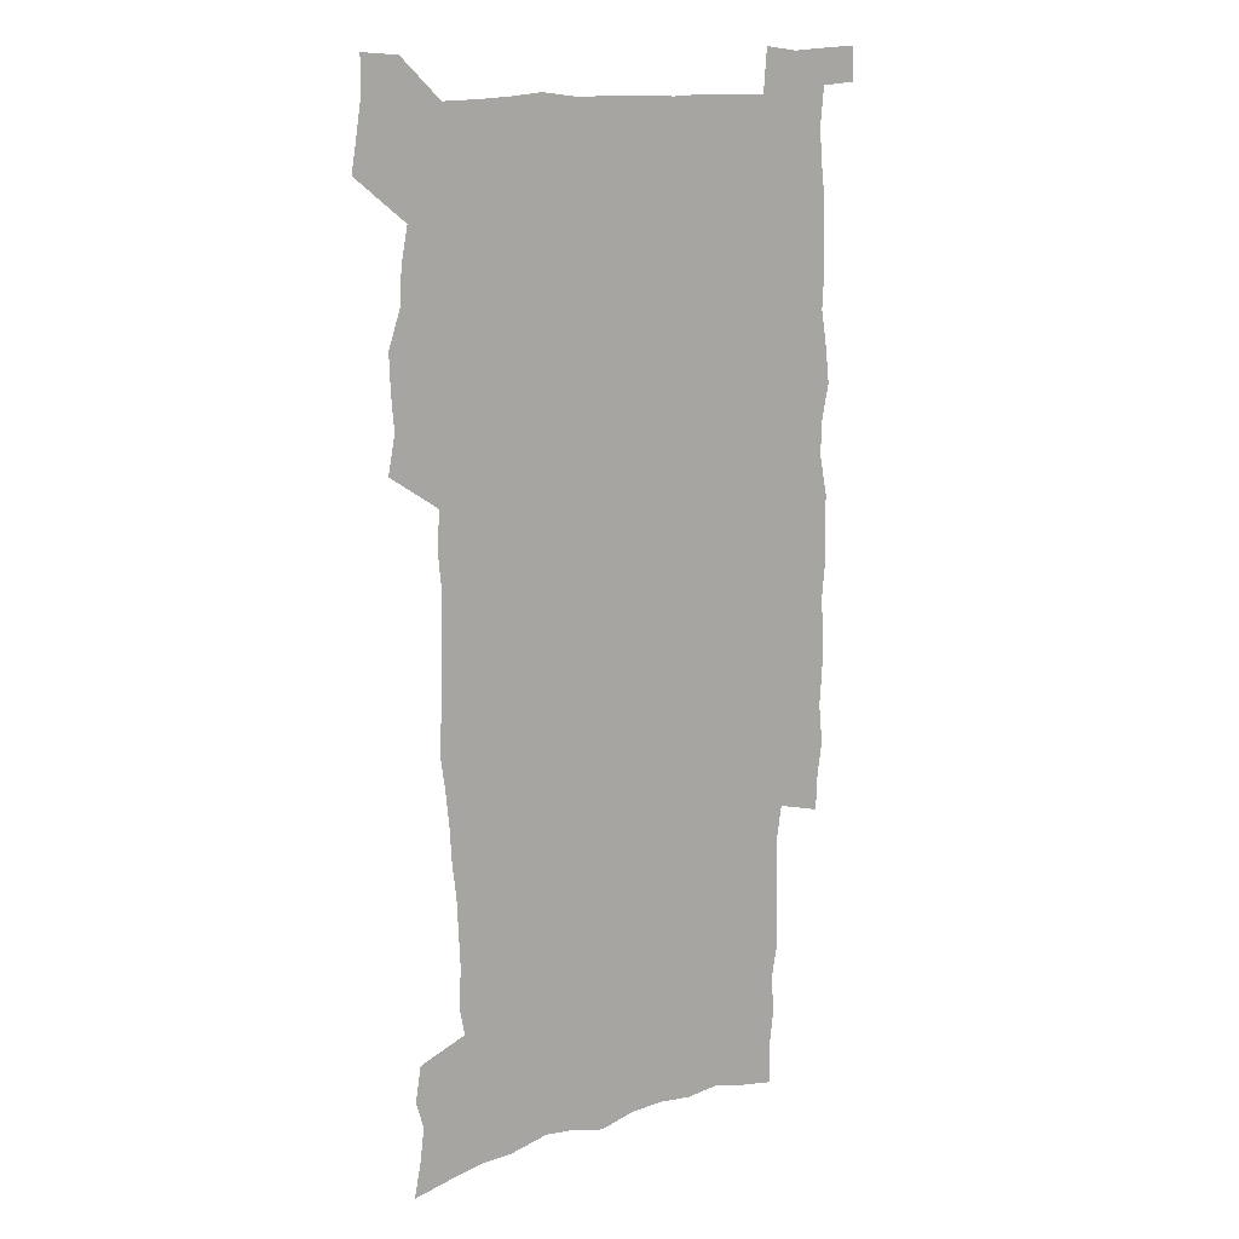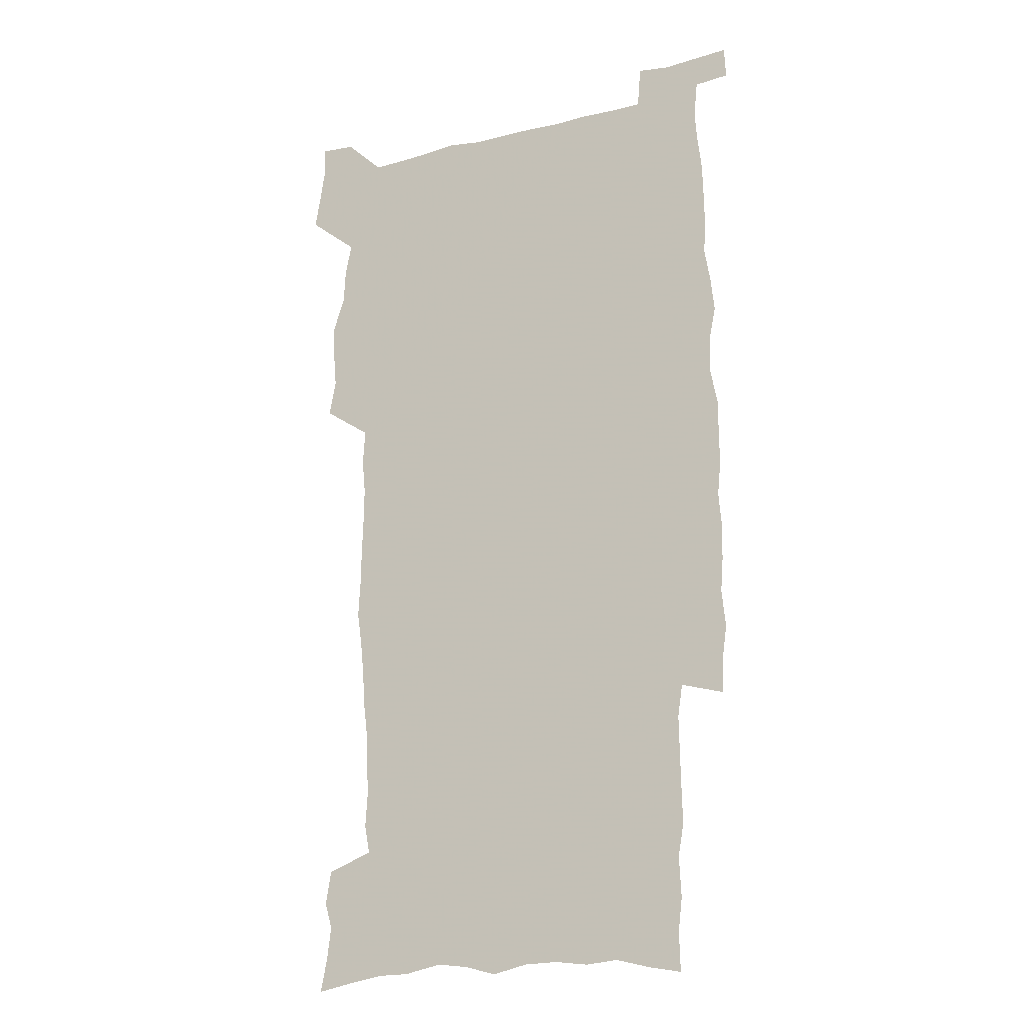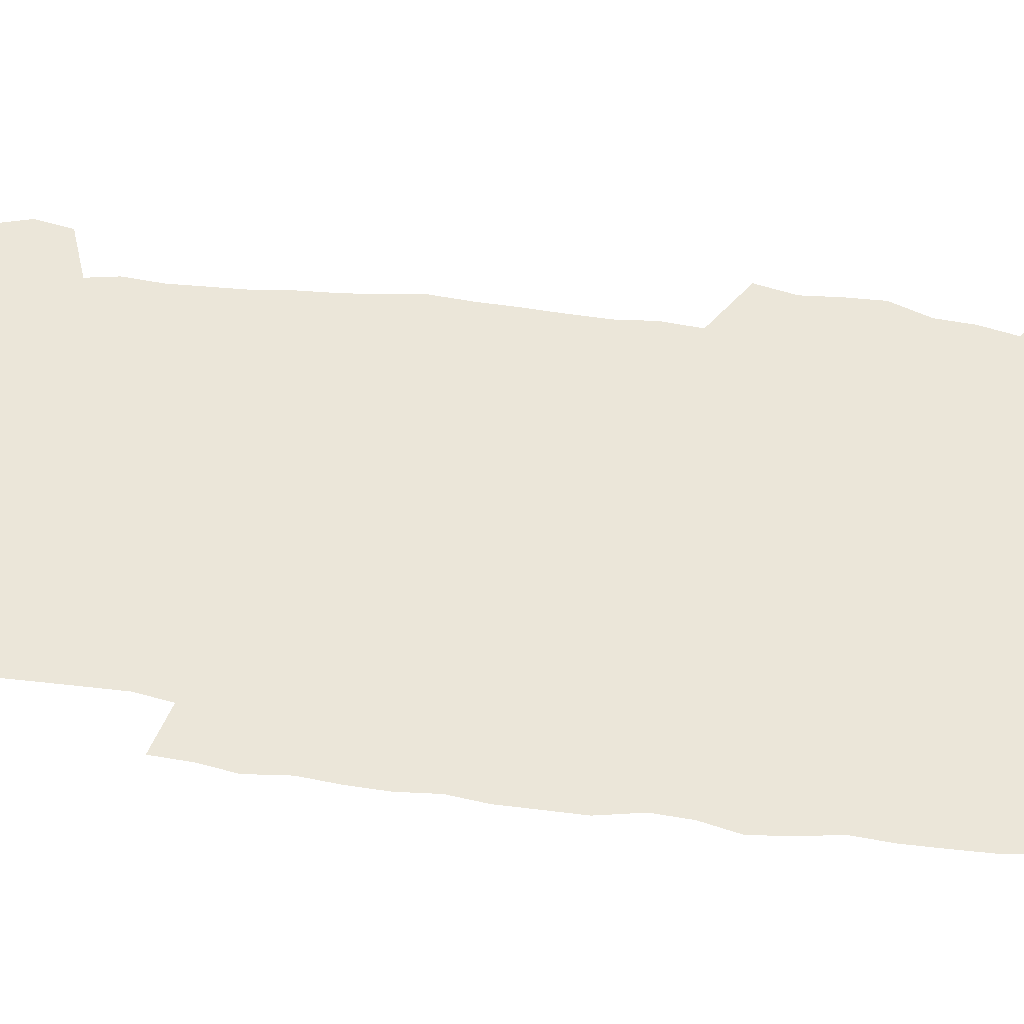
<metadata>
{"format":"obj","ext":"obj","renderer":"f3d","projection":"perspective","resolution":1024,"background":"white","views":[{"elev":13.6,"azim":-35.8,"up":"+Y"},{"elev":-18.0,"azim":26.3,"up":"+Y"},{"elev":56.1,"azim":97.9,"up":"+Z"}]}
</metadata>
<code>
v 442.6 558.1 0
v 445 572.4 0
v 447.2 586.5 0
v 447.2 601.1 0
v 459.6 155.3 0
v 462.6 170.6 0
v 464.3 184.8 0
v 461 196.4 0
v 463.5 211.4 0
v 454.9 447.9 0
v 458 463.9 0
v 456.7 479.3 0
v 456.2 494.5 0
v 461.5 510.3 0
v 462.3 525.3 0
v 465.2 540.1 0
v 463.7 555.5 0
v 464.4 570.1 0
v 464.3 584.8 0
v 463.2 600 0
v 475.8 158.7 0
v 479.7 174.9 0
v 483 190.5 0
v 480 202.1 0
v 484.2 219.3 0
v 481.8 231.9 0
v 482.8 247.6 0
v 482.1 262.4 0
v 481.4 277.6 0
v 479.6 292.2 0
v 478.7 307.4 0
v 477.2 322.6 0
v 475 337.6 0
v 476 354 0
v 476.2 370.1 0
v 476.8 386.3 0
v 477.1 402.2 0
v 475.6 417.6 0
v 476.6 433.5 0
v 475 448.9 0
v 477.2 464.5 0
v 475.2 479.7 0
v 478.6 495 0
v 479.8 509.8 0
v 479.1 524.5 0
v 482.5 539.1 0
v 481.1 554.3 0
v 480.4 569.2 0
v 480.7 583.5 0
v 491.6 161.5 0
v 494.8 177.8 0
v 495.3 191.4 0
v 497 206.7 0
v 499.7 223.5 0
v 497.6 236.4 0
v 500.2 253.3 0
v 499.5 267.8 0
v 499.8 283.3 0
v 499.1 298.1 0
v 497.4 312.5 0
v 496.2 327.4 0
v 495.7 342.8 0
v 494.9 357.9 0
v 496 374 0
v 496.1 389.3 0
v 495.3 404.3 0
v 495.4 419.6 0
v 495 434.7 0
v 494.1 449.8 0
v 495.4 465.1 0
v 496.3 480.1 0
v 496 494.9 0
v 497.6 509.5 0
v 497.6 524.1 0
v 498.3 538.4 0
v 499.1 552.4 0
v 496.9 568.3 0
v 495.4 584 0
v 505.7 161.7 0
v 509 178.7 0
v 509.6 193.1 0
v 515.8 214.1 0
v 516.1 228.3 0
v 515.9 242.5 0
v 515.3 256.5 0
v 515.3 271.5 0
v 516 287.2 0
v 514 300.8 0
v 513.1 315.4 0
v 513.1 330.8 0
v 511.2 345.1 0
v 511.6 360.5 0
v 513.5 377 0
v 512.9 391.3 0
v 512.4 405.9 0
v 511.6 420.7 0
v 512.4 435.9 0
v 512.7 450.9 0
v 512.7 465.6 0
v 513.3 480.3 0
v 513.1 494.8 0
v 513 509.3 0
v 513.5 523.7 0
v 513.6 538 0
v 513.8 552.3 0
v 512.7 567.4 0
v 510.1 584.8 0
v 522.9 165.4 0
v 524.4 180.9 0
v 527.7 199.5 0
v 529.9 216.5 0
v 529.7 229.7 0
v 531.8 246.4 0
v 530 259.1 0
v 530.2 274.1 0
v 529.9 288.9 0
v 529.2 303.3 0
v 527.8 317.3 0
v 529 333.8 0
v 528.8 348.5 0
v 527.5 362.6 0
v 527.8 377.6 0
v 528.3 392.6 0
v 528 407 0
v 528.1 421.6 0
v 526.8 436.3 0
v 528.1 451.5 0
v 528.5 466.1 0
v 528.6 480.4 0
v 528.9 494.8 0
v 528.7 509.2 0
v 528.6 523.4 0
v 529.6 537.4 0
v 528.7 552.3 0
v 527.4 567.9 0
v 524.8 586.2 0
v 536.9 163.7 0
v 540.3 184.4 0
v 541.7 200.5 0
v 542.8 215.9 0
v 544.2 232.7 0
v 544.6 247.2 0
v 544 260.5 0
v 544.4 275.3 0
v 544.4 290.6 0
v 543.7 305.1 0
v 543.1 319.7 0
v 543 334.6 0
v 543.1 349.7 0
v 542.8 364.2 0
v 542.6 378.7 0
v 542.5 393 0
v 541.8 406.9 0
v 543.5 423 0
v 542.7 437.2 0
v 543.2 452 0
v 543.2 466.3 0
v 542.4 480.7 0
v 543.6 495.1 0
v 543.4 509.3 0
v 544.3 523.3 0
v 543.6 538.3 0
v 543.2 552.5 0
v 542.4 567.7 0
v 541.1 584.2 0
v 551.2 159.9 0
v 554.2 182.7 0
v 555.3 199.4 0
v 556.5 216.7 0
v 557.6 233.1 0
v 557.7 247.4 0
v 558.4 262.3 0
v 557.9 275.2 0
v 558.3 292.7 0
v 557.6 306.2 0
v 557.3 320.6 0
v 557.2 335.4 0
v 557.1 350.2 0
v 556.9 364.9 0
v 556.9 379.4 0
v 557 393.7 0
v 557.4 408.7 0
v 557.6 423.2 0
v 557.5 437.7 0
v 557.9 452.3 0
v 558.1 466.6 0
v 557.7 480.9 0
v 558.4 495.2 0
v 558.1 509.3 0
v 558.2 523.4 0
v 558.1 537.9 0
v 557.8 552.6 0
v 557.4 567.4 0
v 556 584.4 0
v 567.2 163.6 0
v 568.9 184.2 0
v 569.9 201.5 0
v 570.5 218.8 0
v 570.9 232.8 0
v 571.2 249 0
v 571.3 262.4 0
v 571.2 275.7 0
v 571.5 293 0
v 571.7 307.1 0
v 571.4 321.4 0
v 571.4 336.5 0
v 571.2 350.9 0
v 571 365.6 0
v 570.7 379.1 0
v 571.8 395.1 0
v 571.8 409.2 0
v 571.9 423.4 0
v 571.9 437.8 0
v 572.1 452.1 0
v 572.3 467 0
v 572.3 481.1 0
v 572.5 495.3 0
v 572.4 509.4 0
v 572.3 523.8 0
v 572.6 537.6 0
v 572.1 553.3 0
v 571.9 567.8 0
v 571.1 584.4 0
v 582.3 164 0
v 582.9 183.9 0
v 584 199.1 0
v 584.2 216.7 0
v 584.5 233 0
v 584.9 247.2 0
v 584.7 262.1 0
v 584.9 275.7 0
v 585.9 290.6 0
v 585.5 307.2 0
v 585.4 321.4 0
v 585.3 336.5 0
v 585.3 351.3 0
v 585.1 366.3 0
v 585.5 381 0
v 585.6 395.2 0
v 585.7 409.8 0
v 586.2 423.6 0
v 586.2 438 0
v 586.3 452.2 0
v 586.4 466.7 0
v 586.7 481.1 0
v 586.7 495.4 0
v 586.7 509.6 0
v 586.7 523.8 0
v 586.8 538.4 0
v 587 552.6 0
v 586.7 567.7 0
v 586.3 583.7 0
v 597.2 162.2 0
v 597.3 180.7 0
v 598.3 197.8 0
v 597.8 217 0
v 598.5 231.3 0
v 598.8 246.2 0
v 598.8 261.1 0
v 598.7 277.1 0
v 599.9 290 0
v 599.3 306.9 0
v 599.4 321.3 0
v 599.6 335.4 0
v 599.3 351.8 0
v 599.2 366.4 0
v 599.4 380.8 0
v 599.7 395 0
v 600.3 409.3 0
v 600.3 423.8 0
v 600.4 437.9 0
v 600.6 452.1 0
v 600.9 466.2 0
v 601.1 481.1 0
v 601.1 495.5 0
v 601 509.7 0
v 601.1 524.1 0
v 601.1 538.4 0
v 601.5 553.1 0
v 601.4 567.8 0
v 601.1 584.4 0
v 611.8 163.7 0
v 611.1 183.7 0
v 613 196.3 0
v 612.3 214.1 0
v 612.6 229.5 0
v 613.3 244.1 0
v 613.5 259.2 0
v 613.2 275 0
v 613.6 289.7 0
v 612.9 306.7 0
v 613.7 320.6 0
v 613.5 335.8 0
v 613.9 350.3 0
v 613.7 365.3 0
v 614 379.8 0
v 614.2 394.3 0
v 614.5 408.8 0
v 615 423.2 0
v 614.9 437.7 0
v 615.4 452.1 0
v 614.9 467.8 0
v 615.9 481.7 0
v 615.5 495.8 0
v 615.6 510 0
v 615.7 524.4 0
v 614.9 538 0
v 616 553.7 0
v 615.8 567.6 0
v 616 583.8 0
v 627.1 160 0
v 626 179.2 0
v 627.6 193.6 0
v 627.1 211 0
v 627.1 227 0
v 628 241.8 0
v 628.1 257.4 0
v 627.8 273.5 0
v 628.1 288.7 0
v 627.1 304.9 0
v 628.6 318.8 0
v 628.7 333.8 0
v 628.5 349 0
v 629 363.6 0
v 628.6 378.7 0
v 629.4 393.1 0
v 630.2 407.6 0
v 630.8 422.2 0
v 630.3 437.3 0
v 630.2 452.2 0
v 629 467.1 0
v 631 481.5 0
v 630.8 495.9 0
v 631.9 510.6 0
v 631.1 525 0
v 630.3 539.4 0
v 630.8 554.1 0
v 630.4 568.4 0
v 630.8 583.9 0
v 632.3 602.5 0
v 642 157.3 0
v 641.5 174.8 0
v 643.3 189.3 0
v 642.4 207.3 0
v 644.9 221.5 0
v 644.5 237.7 0
v 644.2 253.8 0
v 643.9 270 0
v 646 284.4 0
v 644.7 300.9 0
v 645 316 0
v 644 331.8 0
v 645.5 346.2 0
v 644.9 361.6 0
v 646.3 376.1 0
v 646.7 390.9 0
v 647.8 405.7 0
v 646.9 421.2 0
v 647.2 436.2 0
v 646.5 451.5 0
v 646.6 466.6 0
v 645.3 481.5 0
v 646 495.8 0
v 647.7 510.9 0
v 646.5 525.6 0
v 645 539.8 0
v 646.6 554.8 0
v 645 569.2 0
v 645.6 584.3 0
v 647 600.7 0
v 665.4 279.1 0
v 666.1 294.6 0
v 668.1 309.4 0
v 666.4 326 0
v 667.5 341 0
v 667.8 356.5 0
v 666.5 372.5 0
v 667.9 387.4 0
v 667.8 402.8 0
v 667.7 418.2 0
v 664.2 435.3 0
v 664.8 450.2 0
v 667.8 465.2 0
v 666.1 480.7 0
v 663.5 496.1 0
v 664.4 511.3 0
v 664.1 526.3 0
v 663.7 541.2 0
v 661.9 556 0
v 660.7 570.4 0
v 662.3 586.9 0
v 662.2 601.7 0
v 677.9 588.1 0
v 677.2 602.5 0
f 16 17 1
f 1 17 2
f 17 18 2
f 2 18 3
f 18 19 3
f 3 19 4
f 19 20 4
f 5 21 6
f 21 22 6
f 6 22 7
f 22 23 7
f 7 23 8
f 23 24 8
f 8 24 9
f 24 25 9
f 39 40 10
f 10 40 11
f 40 41 11
f 11 41 12
f 41 42 12
f 12 42 13
f 42 43 13
f 13 43 14
f 43 44 14
f 14 44 15
f 44 45 15
f 15 45 16
f 45 46 16
f 16 46 17
f 46 47 17
f 17 47 18
f 47 48 18
f 18 48 19
f 48 49 19
f 19 49 20
f 21 50 22
f 50 51 22
f 22 51 23
f 51 52 23
f 23 52 24
f 52 53 24
f 24 53 25
f 53 54 25
f 25 54 26
f 54 55 26
f 26 55 27
f 55 56 27
f 27 56 28
f 56 57 28
f 28 57 29
f 57 58 29
f 29 58 30
f 58 59 30
f 30 59 31
f 59 60 31
f 31 60 32
f 60 61 32
f 32 61 33
f 61 62 33
f 33 62 34
f 62 63 34
f 34 63 35
f 63 64 35
f 35 64 36
f 64 65 36
f 36 65 37
f 65 66 37
f 37 66 38
f 66 67 38
f 38 67 39
f 67 68 39
f 39 68 40
f 68 69 40
f 40 69 41
f 69 70 41
f 41 70 42
f 70 71 42
f 42 71 43
f 71 72 43
f 43 72 44
f 72 73 44
f 44 73 45
f 73 74 45
f 45 74 46
f 74 75 46
f 46 75 47
f 75 76 47
f 47 76 48
f 76 77 48
f 48 77 49
f 77 78 49
f 50 79 51
f 79 80 51
f 51 80 52
f 80 81 52
f 52 81 53
f 81 82 53
f 53 82 54
f 82 83 54
f 54 83 55
f 83 84 55
f 55 84 56
f 84 85 56
f 56 85 57
f 85 86 57
f 57 86 58
f 86 87 58
f 58 87 59
f 87 88 59
f 59 88 60
f 88 89 60
f 60 89 61
f 89 90 61
f 61 90 62
f 90 91 62
f 62 91 63
f 91 92 63
f 63 92 64
f 92 93 64
f 64 93 65
f 93 94 65
f 65 94 66
f 94 95 66
f 66 95 67
f 95 96 67
f 67 96 68
f 96 97 68
f 68 97 69
f 97 98 69
f 69 98 70
f 98 99 70
f 70 99 71
f 99 100 71
f 71 100 72
f 100 101 72
f 72 101 73
f 101 102 73
f 73 102 74
f 102 103 74
f 74 103 75
f 103 104 75
f 75 104 76
f 104 105 76
f 76 105 77
f 105 106 77
f 77 106 78
f 106 107 78
f 79 108 80
f 108 109 80
f 80 109 81
f 109 110 81
f 81 110 82
f 110 111 82
f 82 111 83
f 111 112 83
f 83 112 84
f 112 113 84
f 84 113 85
f 113 114 85
f 85 114 86
f 114 115 86
f 86 115 87
f 115 116 87
f 87 116 88
f 116 117 88
f 88 117 89
f 117 118 89
f 89 118 90
f 118 119 90
f 90 119 91
f 119 120 91
f 91 120 92
f 120 121 92
f 92 121 93
f 121 122 93
f 93 122 94
f 122 123 94
f 94 123 95
f 123 124 95
f 95 124 96
f 124 125 96
f 96 125 97
f 125 126 97
f 97 126 98
f 126 127 98
f 98 127 99
f 127 128 99
f 99 128 100
f 128 129 100
f 100 129 101
f 129 130 101
f 101 130 102
f 130 131 102
f 102 131 103
f 131 132 103
f 103 132 104
f 132 133 104
f 104 133 105
f 133 134 105
f 105 134 106
f 134 135 106
f 106 135 107
f 135 136 107
f 108 137 109
f 137 138 109
f 109 138 110
f 138 139 110
f 110 139 111
f 139 140 111
f 111 140 112
f 140 141 112
f 112 141 113
f 141 142 113
f 113 142 114
f 142 143 114
f 114 143 115
f 143 144 115
f 115 144 116
f 144 145 116
f 116 145 117
f 145 146 117
f 117 146 118
f 146 147 118
f 118 147 119
f 147 148 119
f 119 148 120
f 148 149 120
f 120 149 121
f 149 150 121
f 121 150 122
f 150 151 122
f 122 151 123
f 151 152 123
f 123 152 124
f 152 153 124
f 124 153 125
f 153 154 125
f 125 154 126
f 154 155 126
f 126 155 127
f 155 156 127
f 127 156 128
f 156 157 128
f 128 157 129
f 157 158 129
f 129 158 130
f 158 159 130
f 130 159 131
f 159 160 131
f 131 160 132
f 160 161 132
f 132 161 133
f 161 162 133
f 133 162 134
f 162 163 134
f 134 163 135
f 163 164 135
f 135 164 136
f 164 165 136
f 137 166 138
f 166 167 138
f 138 167 139
f 167 168 139
f 139 168 140
f 168 169 140
f 140 169 141
f 169 170 141
f 141 170 142
f 170 171 142
f 142 171 143
f 171 172 143
f 143 172 144
f 172 173 144
f 144 173 145
f 173 174 145
f 145 174 146
f 174 175 146
f 146 175 147
f 175 176 147
f 147 176 148
f 176 177 148
f 148 177 149
f 177 178 149
f 149 178 150
f 178 179 150
f 150 179 151
f 179 180 151
f 151 180 152
f 180 181 152
f 152 181 153
f 181 182 153
f 153 182 154
f 182 183 154
f 154 183 155
f 183 184 155
f 155 184 156
f 184 185 156
f 156 185 157
f 185 186 157
f 157 186 158
f 186 187 158
f 158 187 159
f 187 188 159
f 159 188 160
f 188 189 160
f 160 189 161
f 189 190 161
f 161 190 162
f 190 191 162
f 162 191 163
f 191 192 163
f 163 192 164
f 192 193 164
f 164 193 165
f 193 194 165
f 166 195 167
f 195 196 167
f 167 196 168
f 196 197 168
f 168 197 169
f 197 198 169
f 169 198 170
f 198 199 170
f 170 199 171
f 199 200 171
f 171 200 172
f 200 201 172
f 172 201 173
f 201 202 173
f 173 202 174
f 202 203 174
f 174 203 175
f 203 204 175
f 175 204 176
f 204 205 176
f 176 205 177
f 205 206 177
f 177 206 178
f 206 207 178
f 178 207 179
f 207 208 179
f 179 208 180
f 208 209 180
f 180 209 181
f 209 210 181
f 181 210 182
f 210 211 182
f 182 211 183
f 211 212 183
f 183 212 184
f 212 213 184
f 184 213 185
f 213 214 185
f 185 214 186
f 214 215 186
f 186 215 187
f 215 216 187
f 187 216 188
f 216 217 188
f 188 217 189
f 217 218 189
f 189 218 190
f 218 219 190
f 190 219 191
f 219 220 191
f 191 220 192
f 220 221 192
f 192 221 193
f 221 222 193
f 193 222 194
f 222 223 194
f 195 224 196
f 224 225 196
f 196 225 197
f 225 226 197
f 197 226 198
f 226 227 198
f 198 227 199
f 227 228 199
f 199 228 200
f 228 229 200
f 200 229 201
f 229 230 201
f 201 230 202
f 230 231 202
f 202 231 203
f 231 232 203
f 203 232 204
f 232 233 204
f 204 233 205
f 233 234 205
f 205 234 206
f 234 235 206
f 206 235 207
f 235 236 207
f 207 236 208
f 236 237 208
f 208 237 209
f 237 238 209
f 209 238 210
f 238 239 210
f 210 239 211
f 239 240 211
f 211 240 212
f 240 241 212
f 212 241 213
f 241 242 213
f 213 242 214
f 242 243 214
f 214 243 215
f 243 244 215
f 215 244 216
f 244 245 216
f 216 245 217
f 245 246 217
f 217 246 218
f 246 247 218
f 218 247 219
f 247 248 219
f 219 248 220
f 248 249 220
f 220 249 221
f 249 250 221
f 221 250 222
f 250 251 222
f 222 251 223
f 251 252 223
f 224 253 225
f 253 254 225
f 225 254 226
f 254 255 226
f 226 255 227
f 255 256 227
f 227 256 228
f 256 257 228
f 228 257 229
f 257 258 229
f 229 258 230
f 258 259 230
f 230 259 231
f 259 260 231
f 231 260 232
f 260 261 232
f 232 261 233
f 261 262 233
f 233 262 234
f 262 263 234
f 234 263 235
f 263 264 235
f 235 264 236
f 264 265 236
f 236 265 237
f 265 266 237
f 237 266 238
f 266 267 238
f 238 267 239
f 267 268 239
f 239 268 240
f 268 269 240
f 240 269 241
f 269 270 241
f 241 270 242
f 270 271 242
f 242 271 243
f 271 272 243
f 243 272 244
f 272 273 244
f 244 273 245
f 273 274 245
f 245 274 246
f 274 275 246
f 246 275 247
f 275 276 247
f 247 276 248
f 276 277 248
f 248 277 249
f 277 278 249
f 249 278 250
f 278 279 250
f 250 279 251
f 279 280 251
f 251 280 252
f 280 281 252
f 253 282 254
f 282 283 254
f 254 283 255
f 283 284 255
f 255 284 256
f 284 285 256
f 256 285 257
f 285 286 257
f 257 286 258
f 286 287 258
f 258 287 259
f 287 288 259
f 259 288 260
f 288 289 260
f 260 289 261
f 289 290 261
f 261 290 262
f 290 291 262
f 262 291 263
f 291 292 263
f 263 292 264
f 292 293 264
f 264 293 265
f 293 294 265
f 265 294 266
f 294 295 266
f 266 295 267
f 295 296 267
f 267 296 268
f 296 297 268
f 268 297 269
f 297 298 269
f 269 298 270
f 298 299 270
f 270 299 271
f 299 300 271
f 271 300 272
f 300 301 272
f 272 301 273
f 301 302 273
f 273 302 274
f 302 303 274
f 274 303 275
f 303 304 275
f 275 304 276
f 304 305 276
f 276 305 277
f 305 306 277
f 277 306 278
f 306 307 278
f 278 307 279
f 307 308 279
f 279 308 280
f 308 309 280
f 280 309 281
f 309 310 281
f 282 311 283
f 311 312 283
f 283 312 284
f 312 313 284
f 284 313 285
f 313 314 285
f 285 314 286
f 314 315 286
f 286 315 287
f 315 316 287
f 287 316 288
f 316 317 288
f 288 317 289
f 317 318 289
f 289 318 290
f 318 319 290
f 290 319 291
f 319 320 291
f 291 320 292
f 320 321 292
f 292 321 293
f 321 322 293
f 293 322 294
f 322 323 294
f 294 323 295
f 323 324 295
f 295 324 296
f 324 325 296
f 296 325 297
f 325 326 297
f 297 326 298
f 326 327 298
f 298 327 299
f 327 328 299
f 299 328 300
f 328 329 300
f 300 329 301
f 329 330 301
f 301 330 302
f 330 331 302
f 302 331 303
f 331 332 303
f 303 332 304
f 332 333 304
f 304 333 305
f 333 334 305
f 305 334 306
f 334 335 306
f 306 335 307
f 335 336 307
f 307 336 308
f 336 337 308
f 308 337 309
f 337 338 309
f 309 338 310
f 338 339 310
f 311 341 312
f 341 342 312
f 312 342 313
f 342 343 313
f 313 343 314
f 343 344 314
f 314 344 315
f 344 345 315
f 315 345 316
f 345 346 316
f 316 346 317
f 346 347 317
f 317 347 318
f 347 348 318
f 318 348 319
f 348 349 319
f 319 349 320
f 349 350 320
f 320 350 321
f 350 351 321
f 321 351 322
f 351 352 322
f 322 352 323
f 352 353 323
f 323 353 324
f 353 354 324
f 324 354 325
f 354 355 325
f 325 355 326
f 355 356 326
f 326 356 327
f 356 357 327
f 327 357 328
f 357 358 328
f 328 358 329
f 358 359 329
f 329 359 330
f 359 360 330
f 330 360 331
f 360 361 331
f 331 361 332
f 361 362 332
f 332 362 333
f 362 363 333
f 333 363 334
f 363 364 334
f 334 364 335
f 364 365 335
f 335 365 336
f 365 366 336
f 336 366 337
f 366 367 337
f 337 367 338
f 367 368 338
f 338 368 339
f 368 369 339
f 339 369 340
f 369 370 340
f 349 371 350
f 371 372 350
f 350 372 351
f 372 373 351
f 351 373 352
f 373 374 352
f 352 374 353
f 374 375 353
f 353 375 354
f 375 376 354
f 354 376 355
f 376 377 355
f 355 377 356
f 377 378 356
f 356 378 357
f 378 379 357
f 357 379 358
f 379 380 358
f 358 380 359
f 380 381 359
f 359 381 360
f 381 382 360
f 360 382 361
f 382 383 361
f 361 383 362
f 383 384 362
f 362 384 363
f 384 385 363
f 363 385 364
f 385 386 364
f 364 386 365
f 386 387 365
f 365 387 366
f 387 388 366
f 366 388 367
f 388 389 367
f 367 389 368
f 389 390 368
f 368 390 369
f 390 391 369
f 369 391 370
f 391 392 370
f 391 393 392
f 393 394 392

</code>
